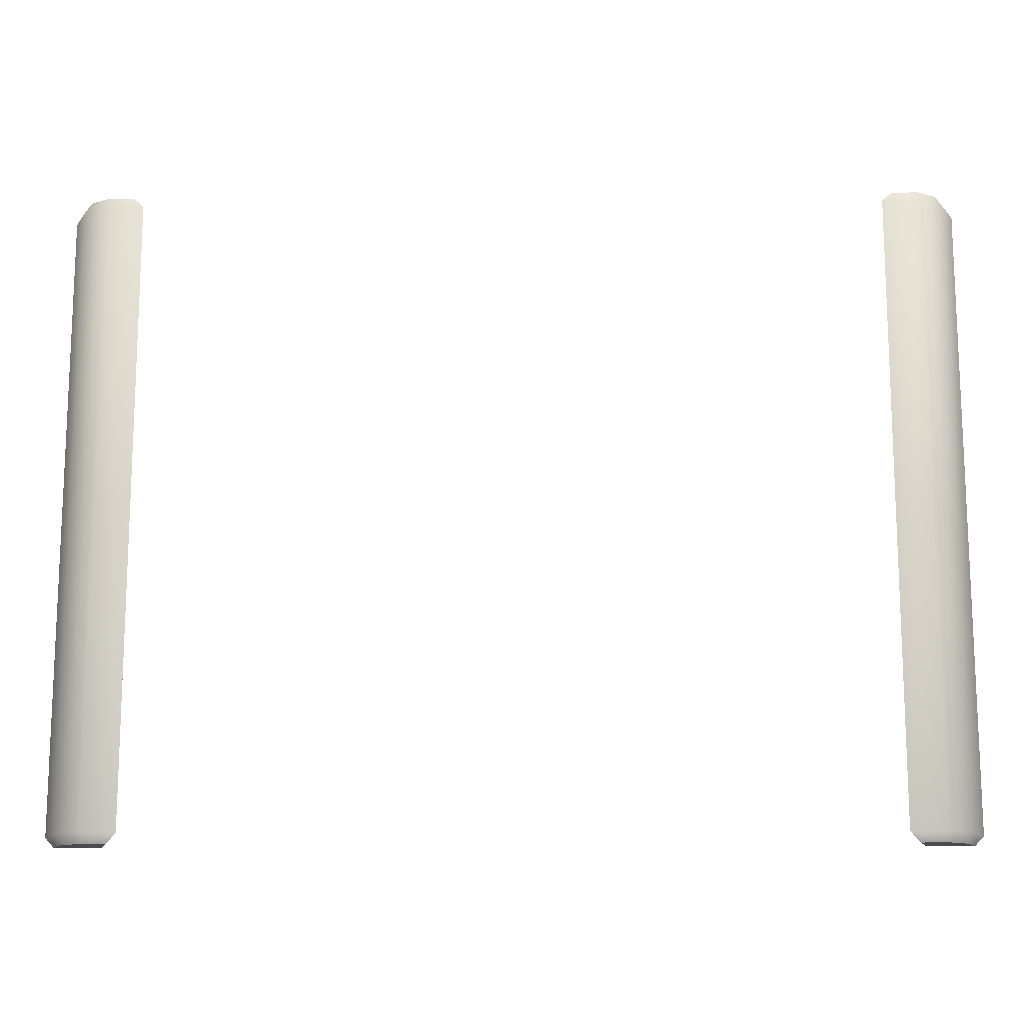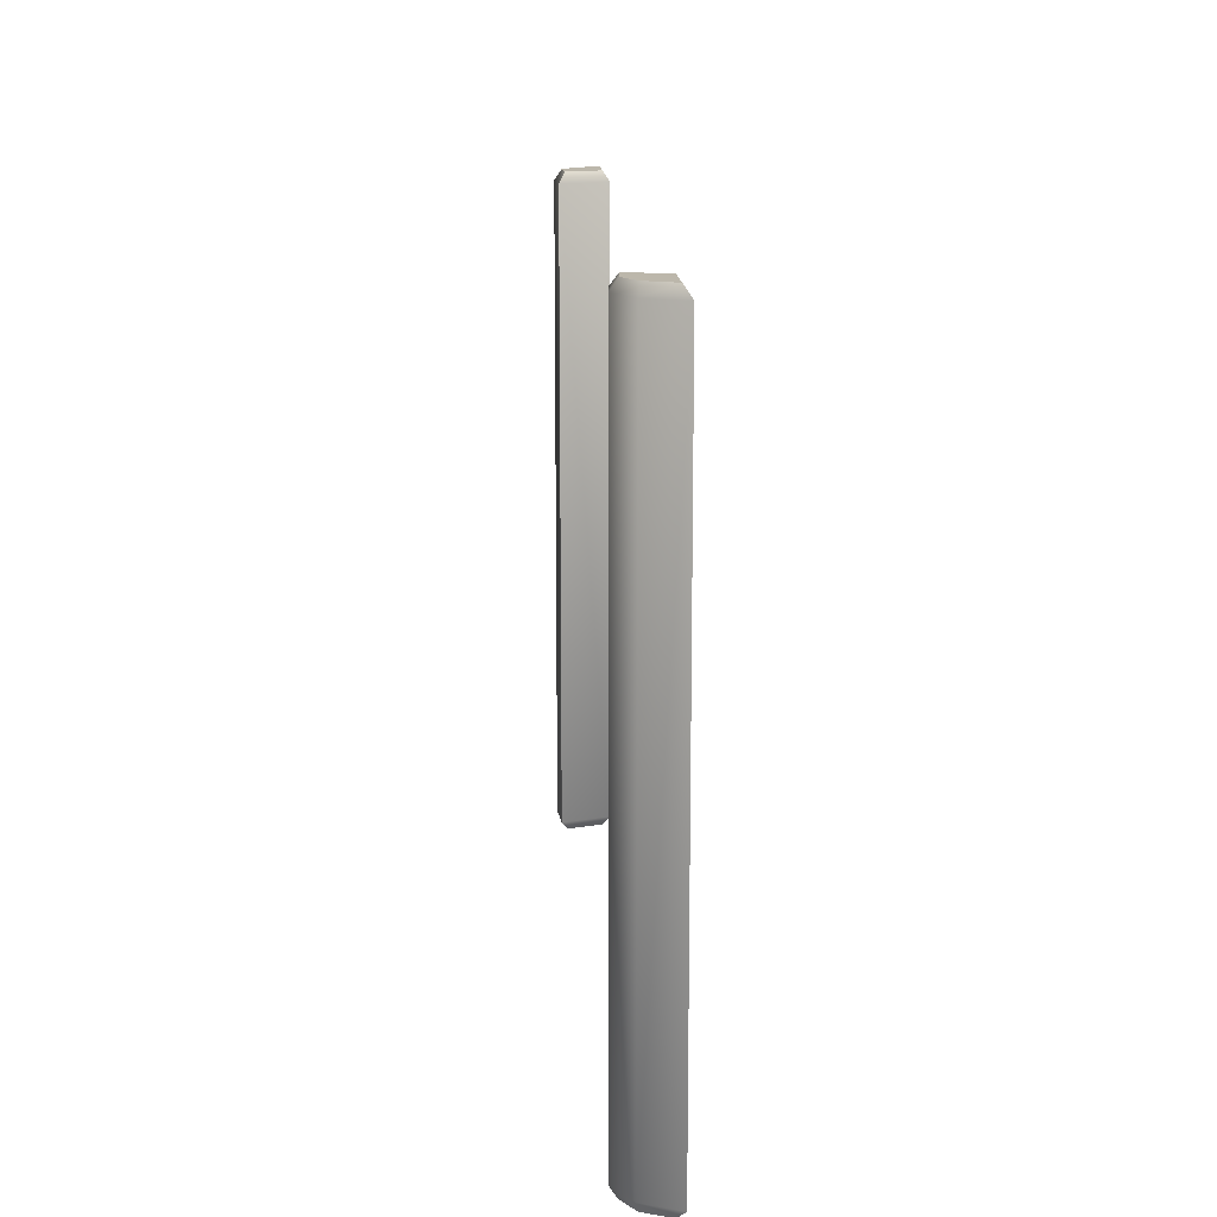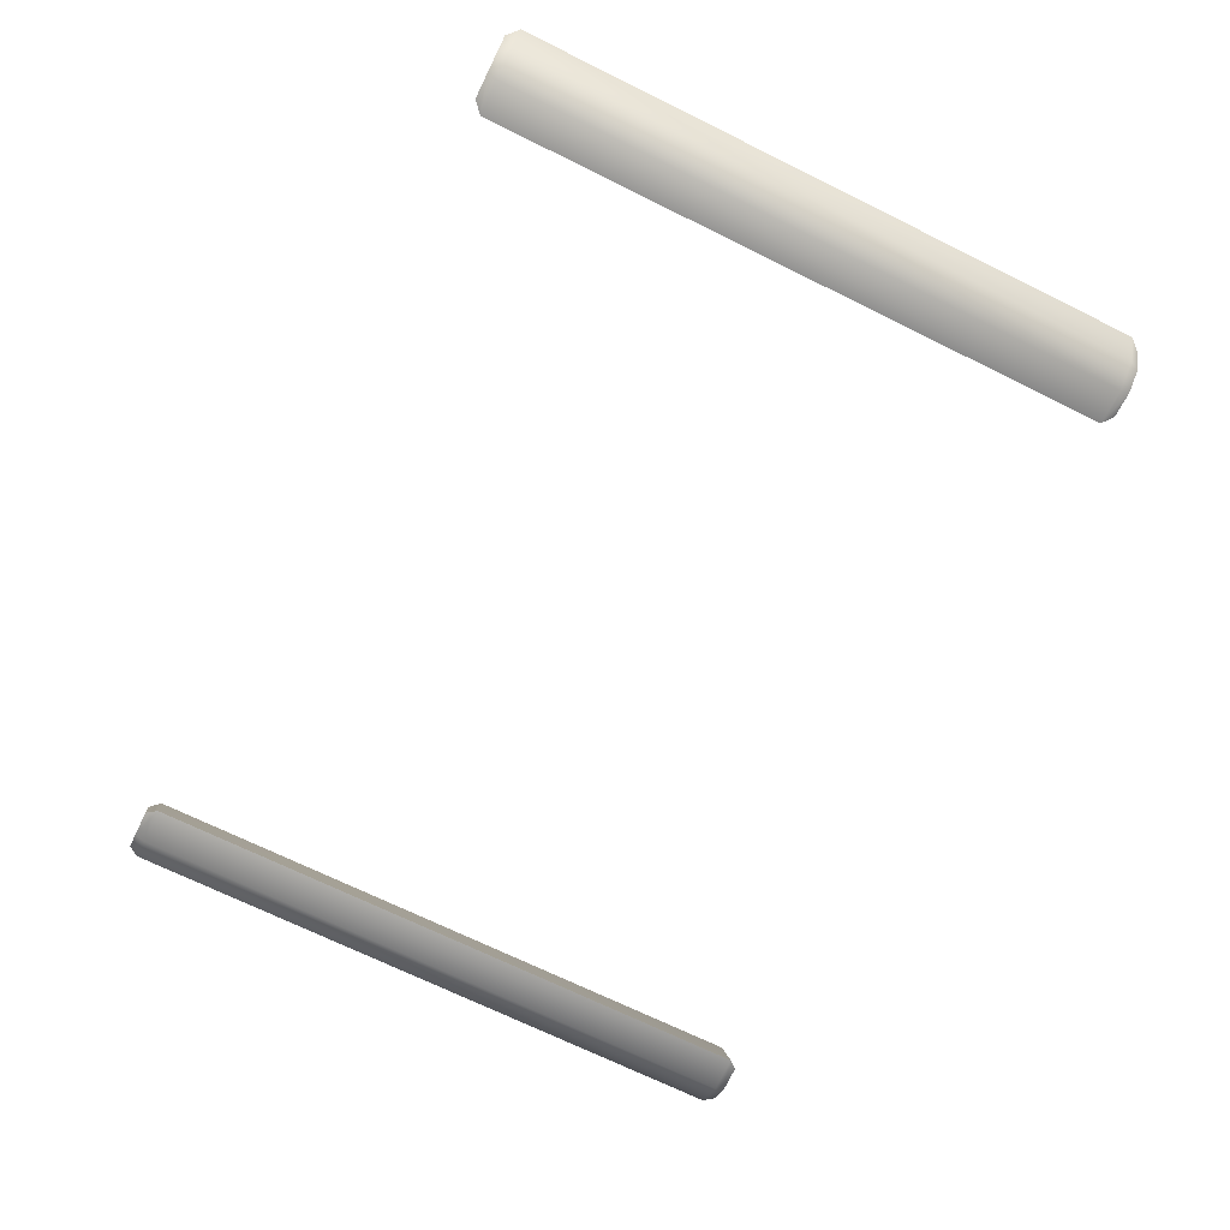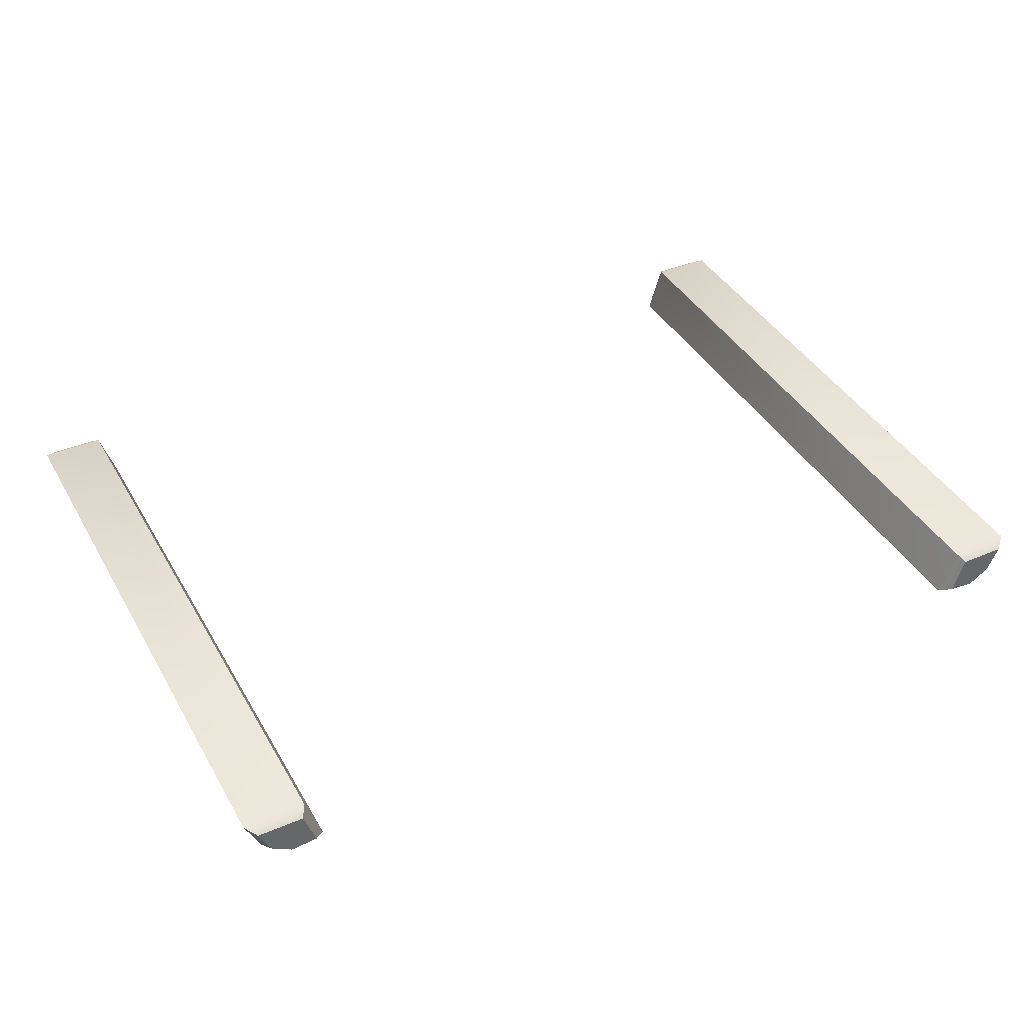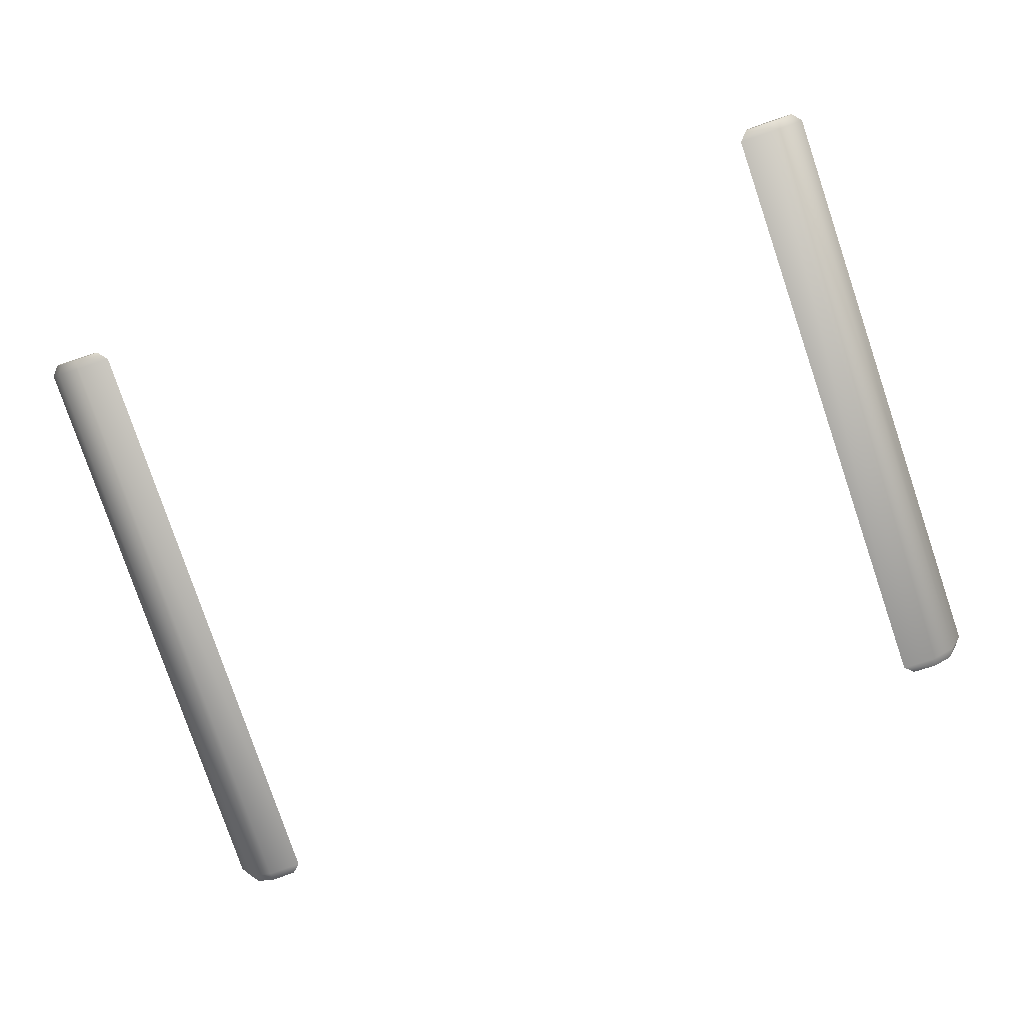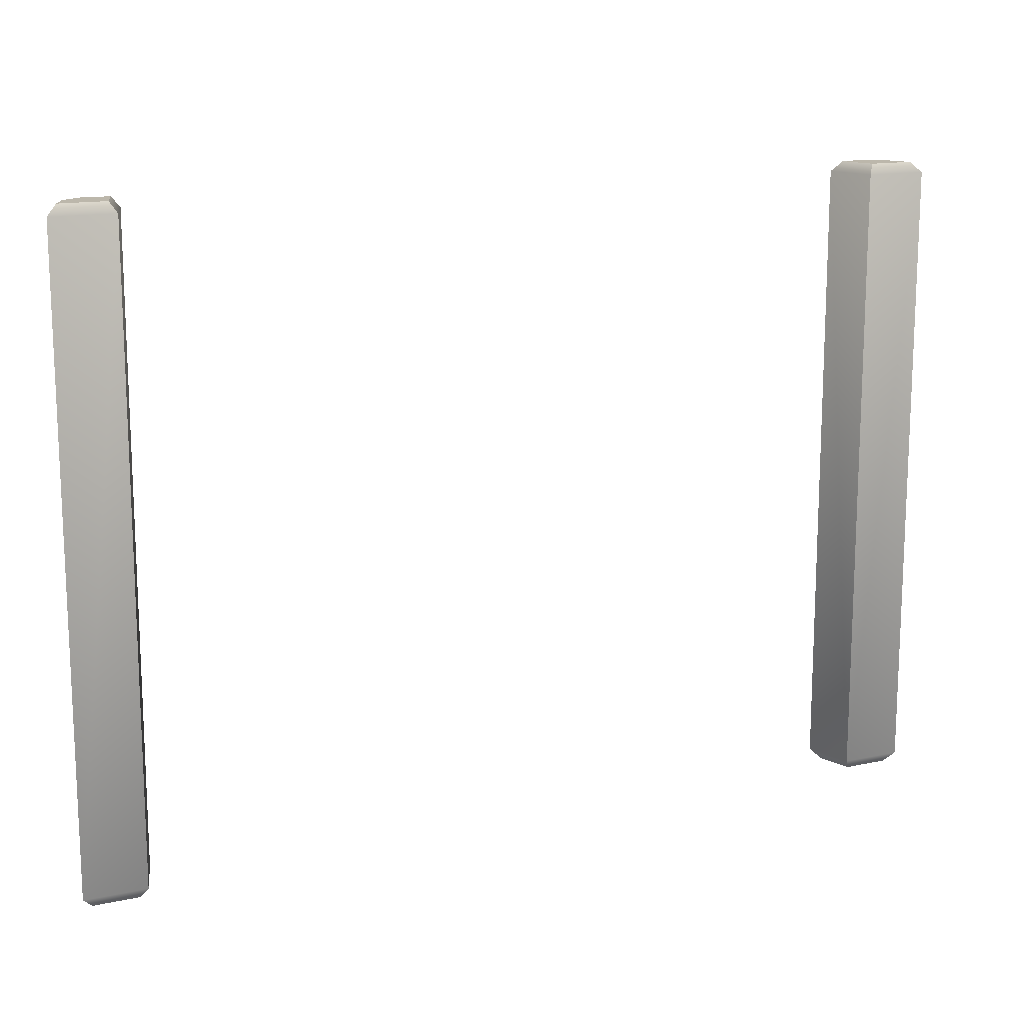
<metadata>
{"format":"obj","ext":"obj","renderer":"f3d","projection":"perspective","resolution":1024,"background":"white","views":[{"elev":-14.2,"azim":1.2,"up":"+Z"},{"elev":14.4,"azim":86.4,"up":"+Z"},{"elev":-70.6,"azim":63.8,"up":"+Y"},{"elev":40.7,"azim":-27.5,"up":"+Y"},{"elev":-79.7,"azim":18.7,"up":"+Y"},{"elev":14.5,"azim":154.8,"up":"+Z"}]}
</metadata>
<code>
g Armor_Color_06
v 794.2 -36.94 722.6
v 744.5 -32.85 722.6
v 766.6 37.25 722.6
v 855.6 37.25 722.6
v 833.2 -11.85 722.6
v 766.6 37.25 722.6
v 833.2 -11.85 722.6
v 794.2 -36.94 722.6
v 766.6 37.25 722.6
v 794.2 -36.93 -538.9
v 766.6 37.25 -538.9
v 744.5 -32.85 -538.9
v 855.6 37.25 -538.9
v 766.6 37.25 -538.9
v 833.2 -11.85 -538.9
v 833.2 -11.85 -538.9
v 766.6 37.25 -538.9
v 794.2 -36.93 -538.9
v -789.6 -36.94 722.6
v -762 37.25 722.6
v -739.9 -32.85 722.6
v -851 37.25 722.6
v -762 37.25 722.6
v -828.6 -11.85 722.6
v -828.6 -11.85 722.6
v -762 37.25 722.6
v -789.6 -36.94 722.6
v -789.6 -36.93 -538.9
v -739.9 -32.85 -538.9
v -762 37.25 -538.9
v -851 37.25 -538.9
v -828.6 -11.85 -538.9
v -762 37.25 -538.9
v -828.6 -11.85 -538.9
v -789.6 -36.93 -538.9
v -762 37.25 -538.9
v 754.6 50.58 702.7
v 766.6 37.25 722.6
v 744.5 -32.85 722.6
v 724.5 -44.72 702.7
v 724.5 -44.72 702.7
v 744.5 -32.85 722.6
v 794.2 -36.94 722.6
v 792 -50.27 702.7
v 875.5 50.58 702.7
v 855.6 37.25 722.6
v 766.6 37.25 722.6
v 754.6 50.58 702.7
v 845.1 -16.17 702.7
v 833.2 -11.85 722.6
v 855.6 37.25 722.6
v 875.5 50.58 702.7
v 792 -50.27 702.7
v 794.2 -36.94 722.6
v 833.2 -11.85 722.6
v 845.1 -16.17 702.7
v 754.6 50.58 702.7
v 754.6 50.58 -519
v 875.5 50.58 -519
v 875.5 50.58 702.7
v 724.5 -44.72 702.7
v 724.5 -44.72 -519
v 754.6 50.58 -519
v 754.6 50.58 702.7
v 792 -50.27 702.7
v 724.5 -44.72 -519
v 724.5 -44.72 702.7
v 792 -50.27 -519
v 845.1 -16.17 702.7
v 845.1 -16.17 -519
v 875.5 50.58 702.7
v 875.5 50.58 -519
v 754.6 50.58 -519
v 724.5 -44.72 -519
v 744.5 -32.85 -538.9
v 766.6 37.25 -538.9
v 724.5 -44.72 -519
v 792 -50.27 -519
v 794.2 -36.93 -538.9
v 744.5 -32.85 -538.9
v 875.5 50.58 -519
v 754.6 50.58 -519
v 766.6 37.25 -538.9
v 855.6 37.25 -538.9
v 845.1 -16.17 -519
v 875.5 50.58 -519
v 855.6 37.25 -538.9
v 833.2 -11.85 -538.9
v 792 -50.27 -519
v 845.1 -16.17 -519
v 833.2 -11.85 -538.9
v 794.2 -36.93 -538.9
v -750 50.58 702.7
v -719.9 -44.72 702.7
v -739.9 -32.85 722.6
v -762 37.25 722.6
v -719.9 -44.72 702.7
v -787.5 -50.27 702.7
v -789.6 -36.94 722.6
v -739.9 -32.85 722.6
v -870.9 50.58 702.7
v -750 50.58 702.7
v -762 37.25 722.6
v -851 37.25 722.6
v -840.5 -16.17 702.7
v -870.9 50.58 702.7
v -851 37.25 722.6
v -828.6 -11.85 722.6
v -787.5 -50.27 702.7
v -840.5 -16.17 702.7
v -828.6 -11.85 722.6
v -789.6 -36.94 722.6
v -750 50.58 -519
v -762 37.25 -538.9
v -739.9 -32.85 -538.9
v -719.9 -44.72 -519
v -719.9 -44.72 -519
v -739.9 -32.85 -538.9
v -789.6 -36.93 -538.9
v -787.5 -50.27 -519
v -870.9 50.58 -519
v -851 37.25 -538.9
v -762 37.25 -538.9
v -750 50.58 -519
v -840.5 -16.17 -519
v -828.6 -11.85 -538.9
v -851 37.25 -538.9
v -870.9 50.58 -519
v -787.5 -50.27 -519
v -789.6 -36.93 -538.9
v -828.6 -11.85 -538.9
v -840.5 -16.17 -519
v -750 50.58 -519
v -719.9 -44.72 -519
v -719.9 -44.72 702.7
v -750 50.58 702.7
v -750 50.58 -519
v -750 50.58 702.7
v -870.9 50.58 702.7
v -870.9 50.58 -519
v -840.5 -16.17 -519
v -870.9 50.58 -519
v -870.9 50.58 702.7
v -840.5 -16.17 702.7
v -787.5 -50.27 702.7
v -787.5 -50.27 -519
v -719.9 -44.72 -519
v -719.9 -44.72 702.7
g Armor_Color_06_0
f 3 2 1
f 6 5 4
f 9 8 7
f 12 11 10
f 15 14 13
f 18 17 16
f 21 20 19
f 24 23 22
f 27 26 25
f 30 29 28
f 33 32 31
f 36 35 34
f 39 38 37
f 40 39 37
f 43 42 41
f 44 43 41
f 47 46 45
f 48 47 45
f 51 50 49
f 52 51 49
f 55 54 53
f 56 55 53
f 59 58 57
f 60 59 57
f 63 62 61
f 64 63 61
f 67 66 65
f 66 68 65
f 69 65 68
f 70 69 68
f 69 70 71
f 70 72 71
f 75 74 73
f 76 75 73
f 79 78 77
f 80 79 77
f 83 82 81
f 84 83 81
f 87 86 85
f 88 87 85
f 91 90 89
f 92 91 89
f 95 94 93
f 96 95 93
f 99 98 97
f 100 99 97
f 103 102 101
f 104 103 101
f 107 106 105
f 108 107 105
f 111 110 109
f 112 111 109
f 115 114 113
f 116 115 113
f 119 118 117
f 120 119 117
f 123 122 121
f 124 123 121
f 127 126 125
f 128 127 125
f 131 130 129
f 132 131 129
f 135 134 133
f 136 135 133
f 139 138 137
f 140 139 137
f 143 142 141
f 144 143 141
f 144 141 145
f 141 146 145
f 145 146 147
f 148 145 147

</code>
